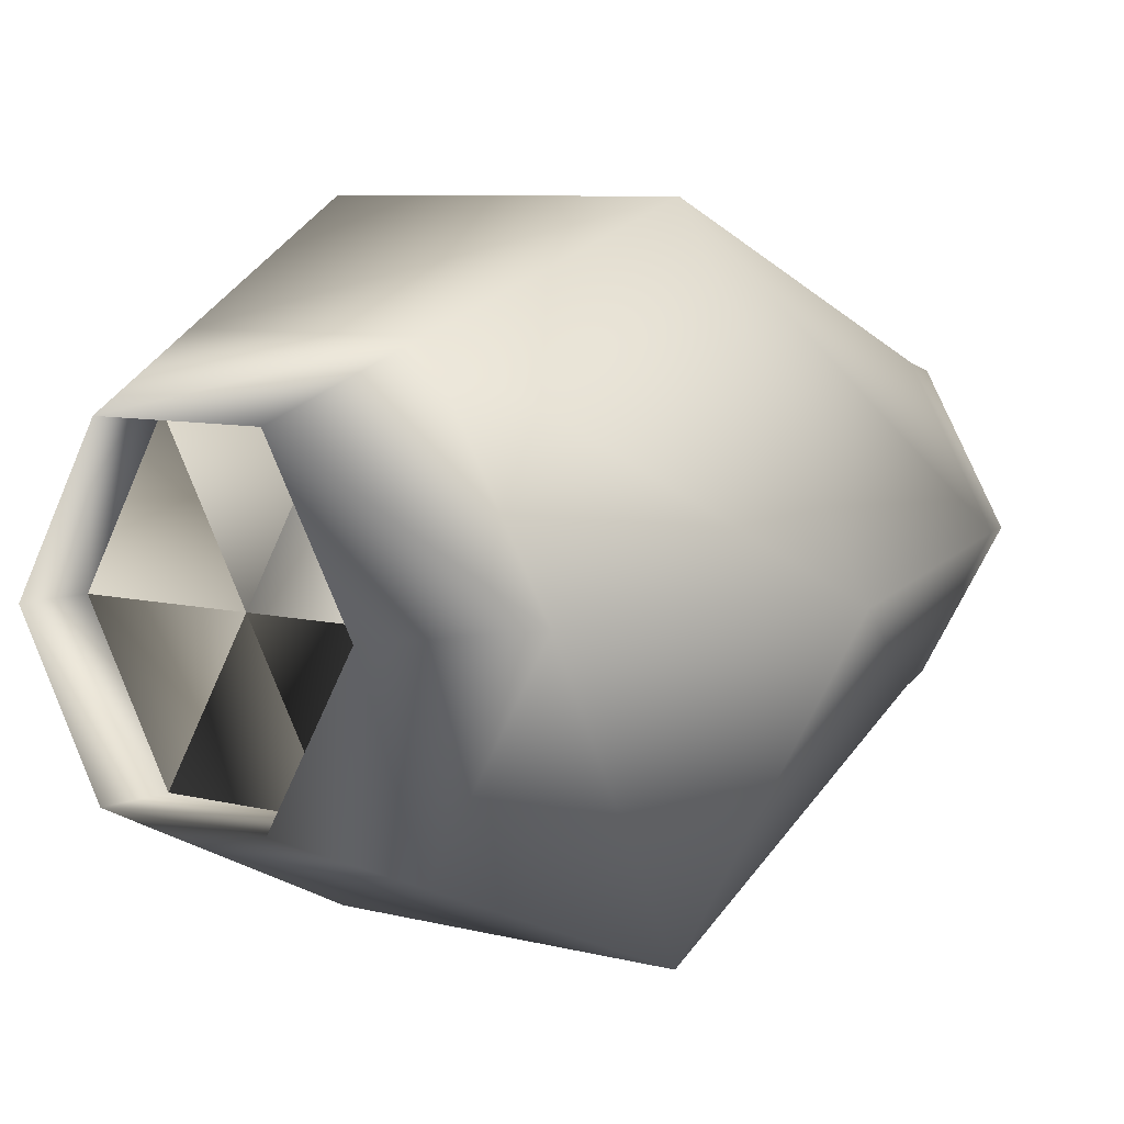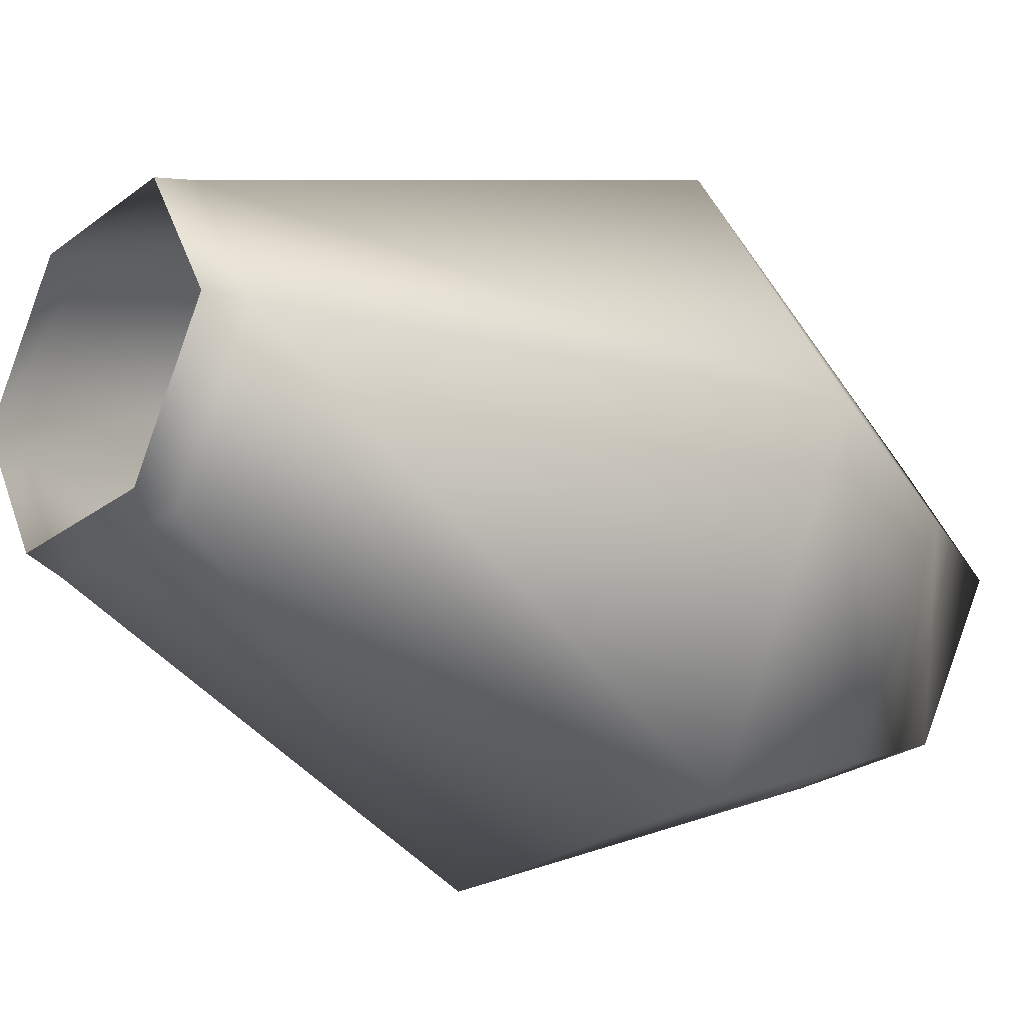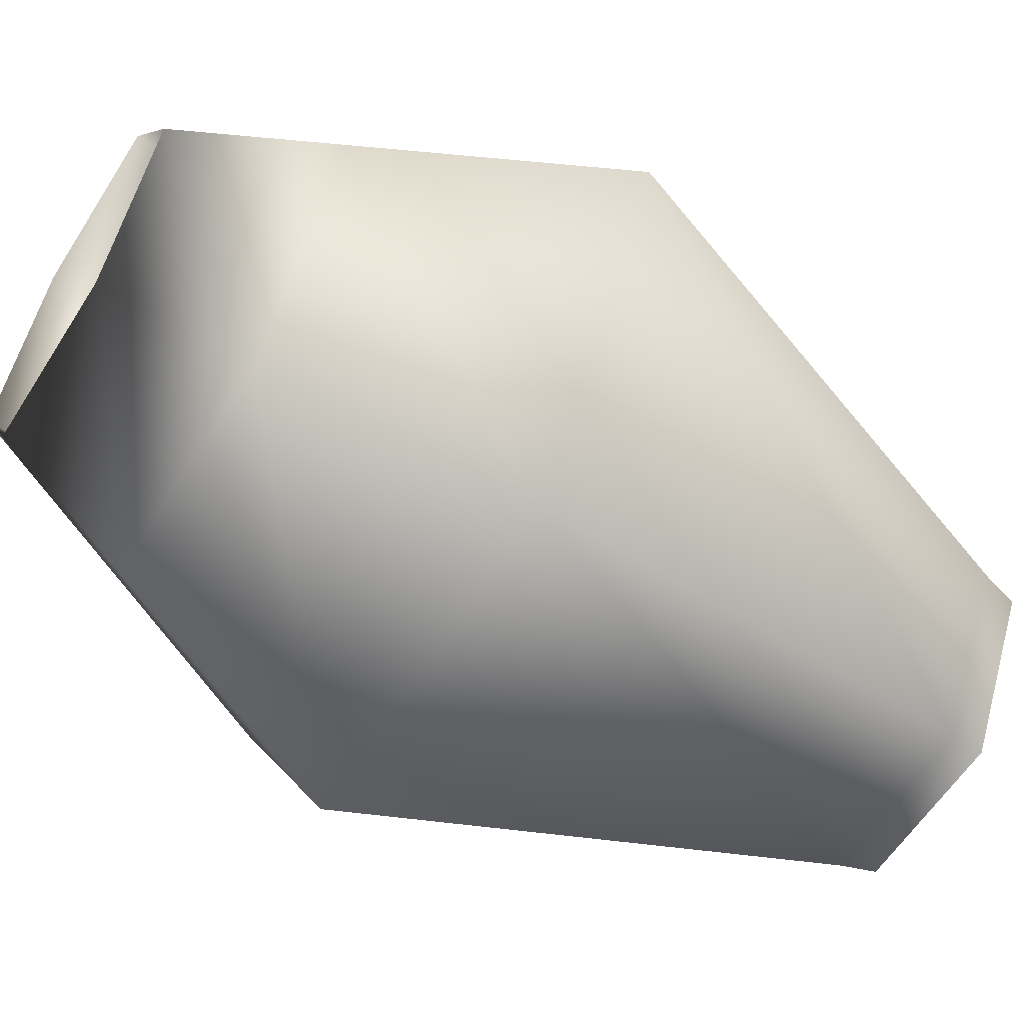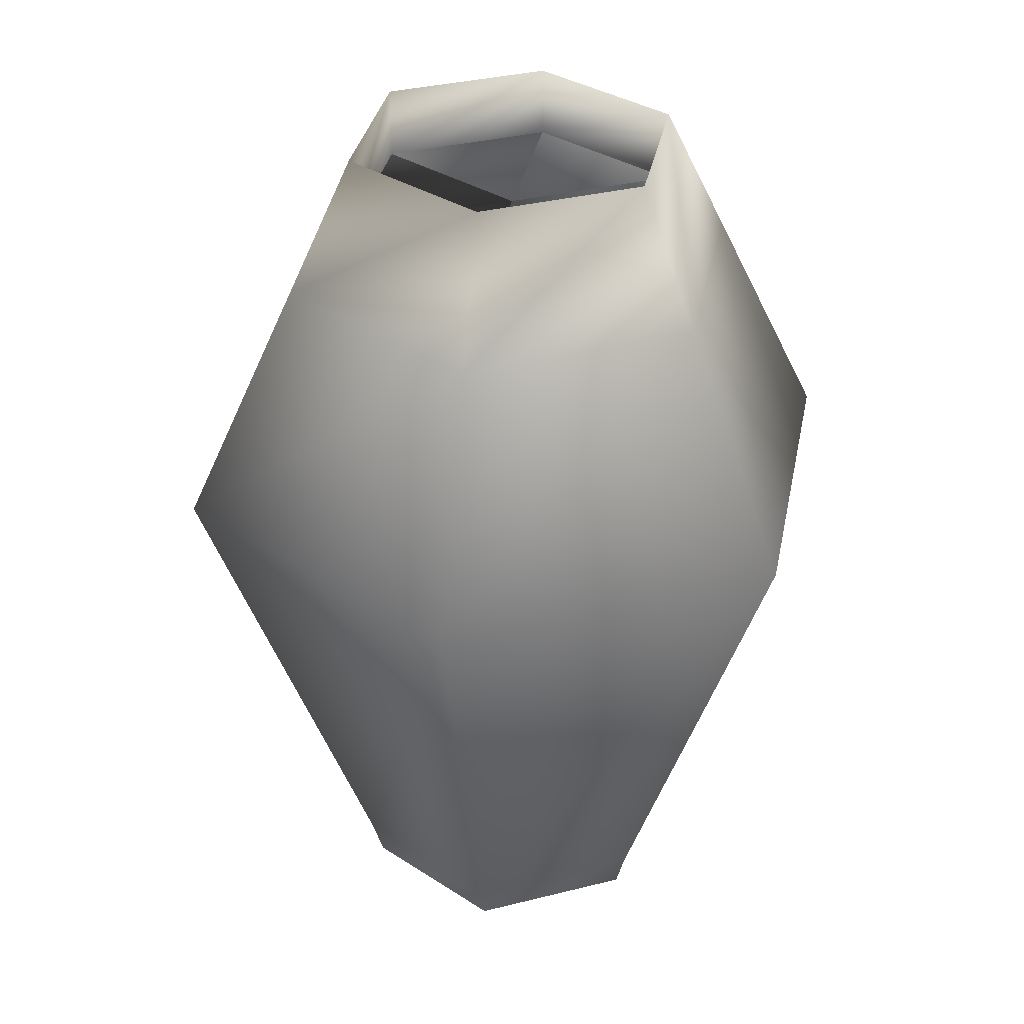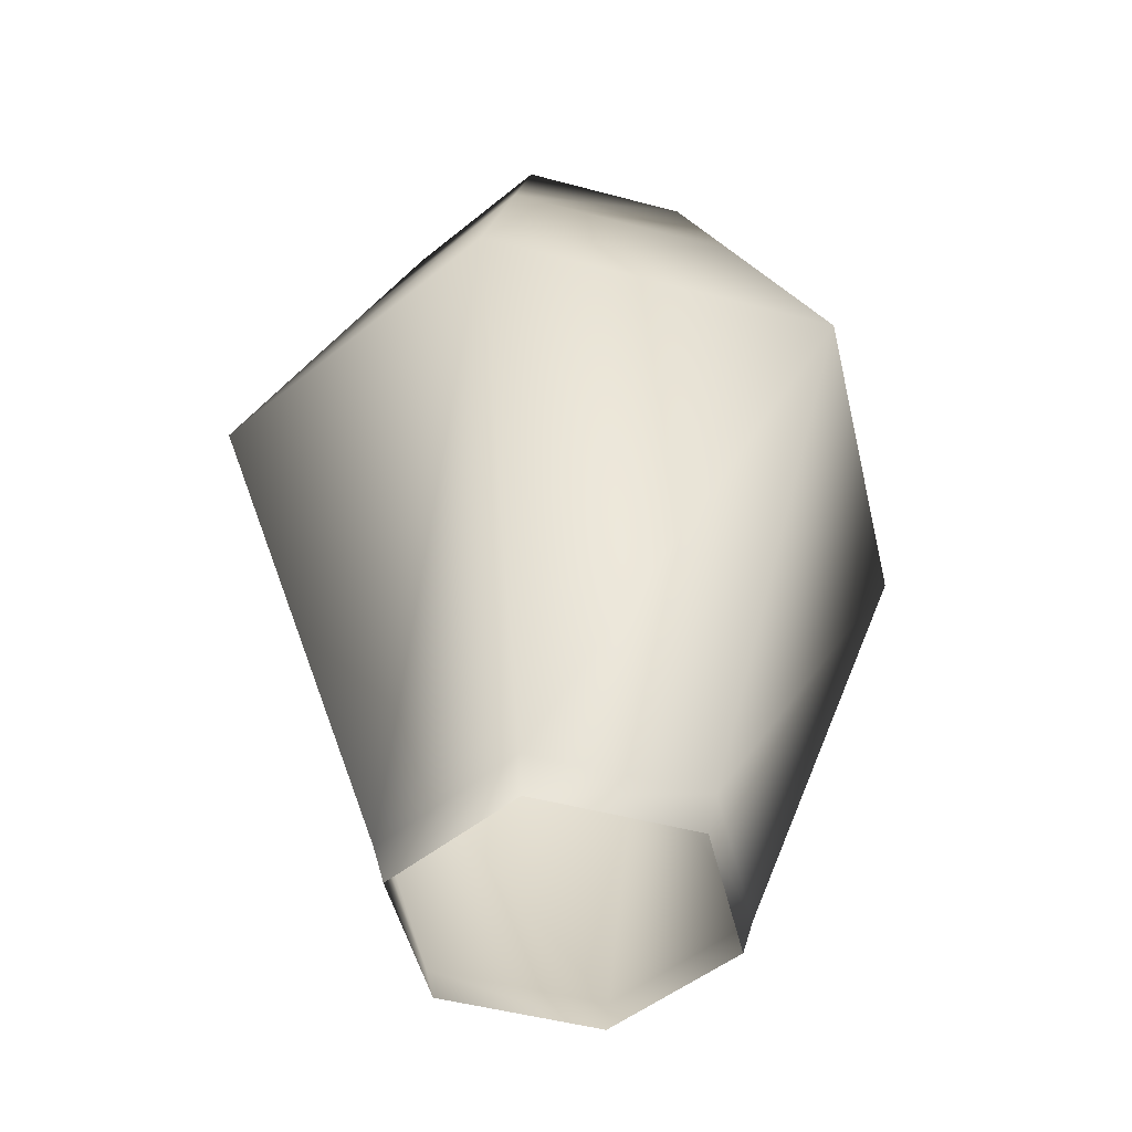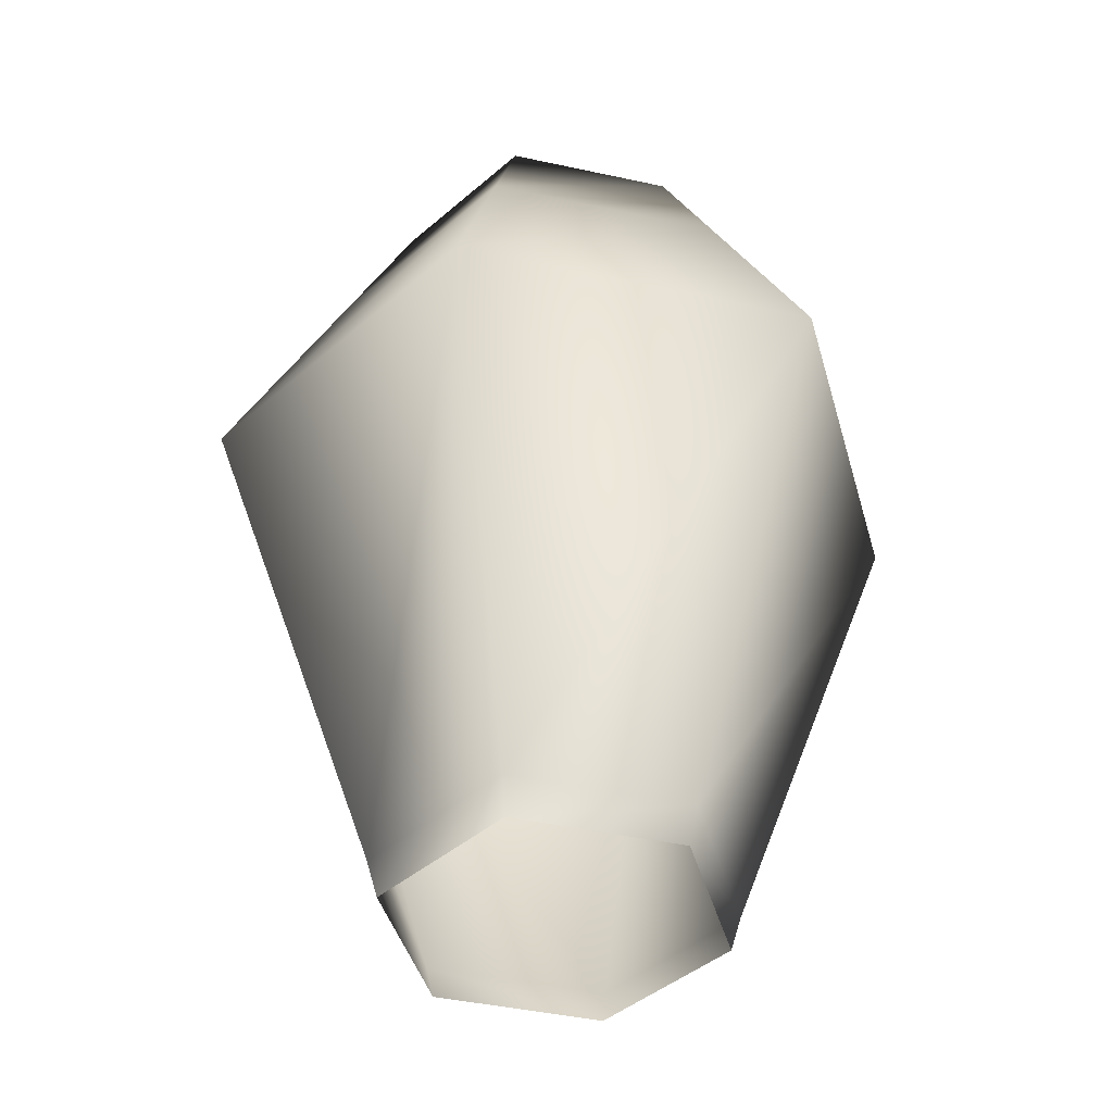
<metadata>
{"format":"obj","ext":"obj","renderer":"f3d","projection":"perspective","resolution":1024,"background":"white","views":[{"elev":7.1,"azim":37.7,"up":"+Y"},{"elev":-24.8,"azim":-129.7,"up":"+Y"},{"elev":-58.2,"azim":58.1,"up":"+Y"},{"elev":34.2,"azim":-138.8,"up":"+Z"},{"elev":-47.2,"azim":-17.0,"up":"+Z"},{"elev":-43.3,"azim":45.5,"up":"+Z"}]}
</metadata>
<code>
g NormalPlantPot(m0)
v 10.01 -2e-06 2.092
v 10.08 17.46 30.43
v 20.16 -2e-06 30.43
v 5.003 8.665 2.092
v -10.08 17.46 30.43
v -5.003 8.665 2.092
v -20.16 -4e-06 30.43
v -10.01 -2e-06 2.092
v -10.08 -17.46 30.43
v -5.003 -8.665 2.092
v 10.08 -17.46 30.43
v 5.003 -8.665 2.092
v 20.16 -2e-06 30.43
v 6.742 11.68 43.92
v 13.48 -2e-06 43.92
v 10.08 17.46 30.43
v -6.742 11.68 43.92
v -10.08 17.46 30.43
v -13.48 -4e-06 43.92
v -20.16 -4e-06 30.43
v -6.742 -11.68 43.92
v -10.08 -17.46 30.43
v 6.742 -11.68 43.92
v 10.08 -17.46 30.43
v 13.48 -2e-06 43.92
v 4.821 8.351 51.67
v 9.643 -2e-06 51.67
v 6.742 11.68 43.92
v -4.821 8.351 51.67
v -6.742 11.68 43.92
v -9.643 -3e-06 51.67
v -13.48 -4e-06 43.92
v -4.821 -8.351 51.67
v -6.742 -11.68 43.92
v 4.821 -8.351 51.67
v 6.742 -11.68 43.92
v 4.821 8.351 47.62
v 9.643 -1e-06 47.62
v -4.821 8.351 47.62
v -9.643 -1e-06 47.62
v -4.821 -8.351 47.62
v 4.821 -8.351 47.62
v 9.375 -2e-06 -0.08093
v 5.003 8.665 2.092
v 10.01 -2e-06 2.092
v 4.688 8.119 -0.08093
v -5.003 8.665 2.092
v -4.688 8.119 -0.08093
v -10.01 -2e-06 2.092
v -9.375 -3e-06 -0.08093
v -5.003 -8.665 2.092
v -4.688 -8.119 -0.08093
v 5.003 -8.665 2.092
v 4.688 -8.119 -0.08093
f 1 2 3
f 1 4 2
f 4 5 2
f 4 6 5
f 6 7 5
f 6 8 7
f 8 9 7
f 8 10 9
f 10 11 9
f 10 12 11
f 12 3 11
f 12 1 3
f 13 14 15
f 13 16 14
f 16 17 14
f 16 18 17
f 18 19 17
f 18 20 19
f 20 21 19
f 20 22 21
f 22 23 21
f 22 24 23
f 24 15 23
f 24 13 15
f 25 26 27
f 25 28 26
f 28 29 26
f 28 30 29
f 30 31 29
f 30 32 31
f 32 33 31
f 32 34 33
f 34 35 33
f 34 36 35
f 36 27 35
f 36 25 27
f 27 26 37
f 37 38 27
f 26 29 39
f 39 37 26
f 29 31 40
f 40 39 29
f 31 33 41
f 41 40 31
f 33 35 42
f 42 41 33
f 35 27 38
f 38 42 35
f 43 44 45
f 43 46 44
f 46 47 44
f 46 48 47
f 48 49 47
f 48 50 49
f 50 51 49
f 50 52 51
f 52 53 51
f 52 54 53
f 54 45 53
f 54 43 45
g Converted object 1(m0)
v 1e-06 -1e-06 47.62
v 9.643 -1e-06 47.62
v 4.821 8.351 47.62
v -4.821 8.351 47.62
v -9.643 -1e-06 47.62
v -4.821 -8.351 47.62
v 4.821 -8.351 47.62
f 55 56 57
f 55 57 58
f 55 58 59
f 55 59 60
f 55 60 61
f 55 61 56

</code>
